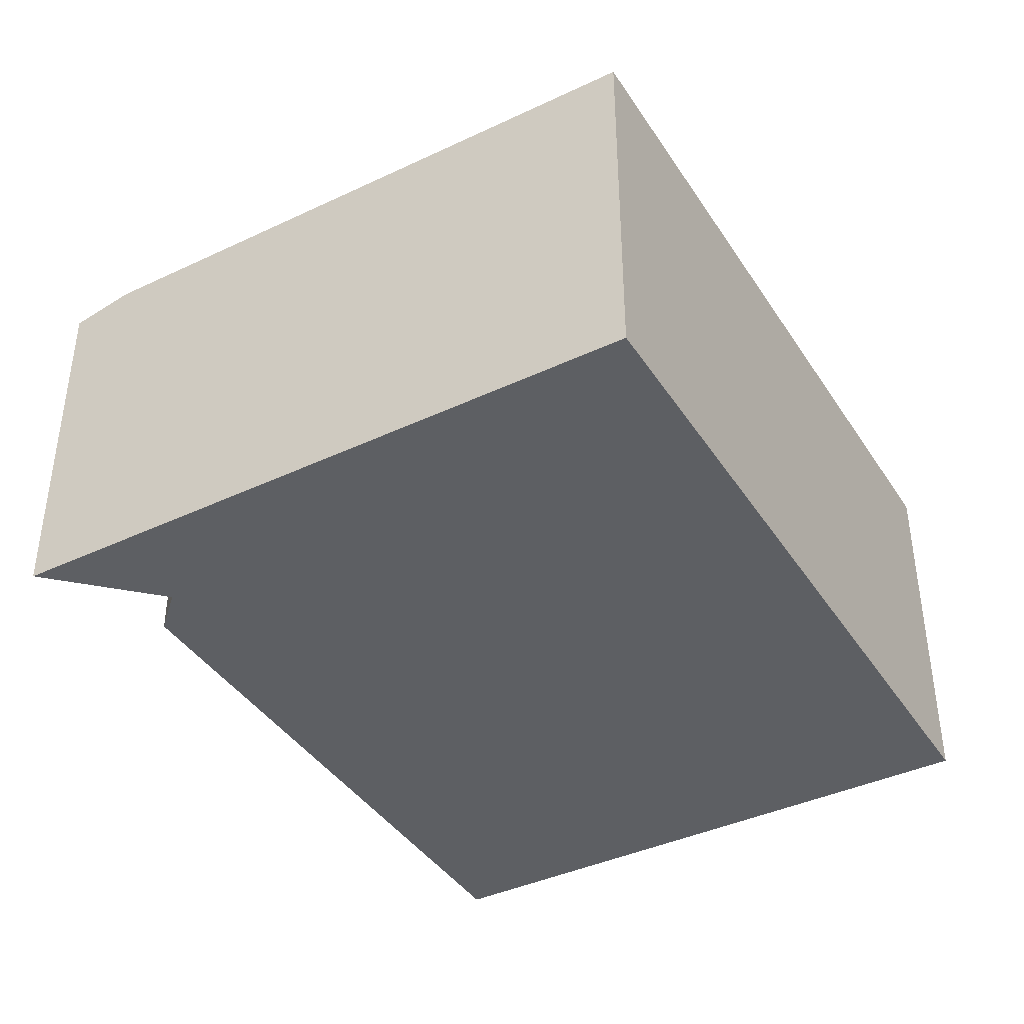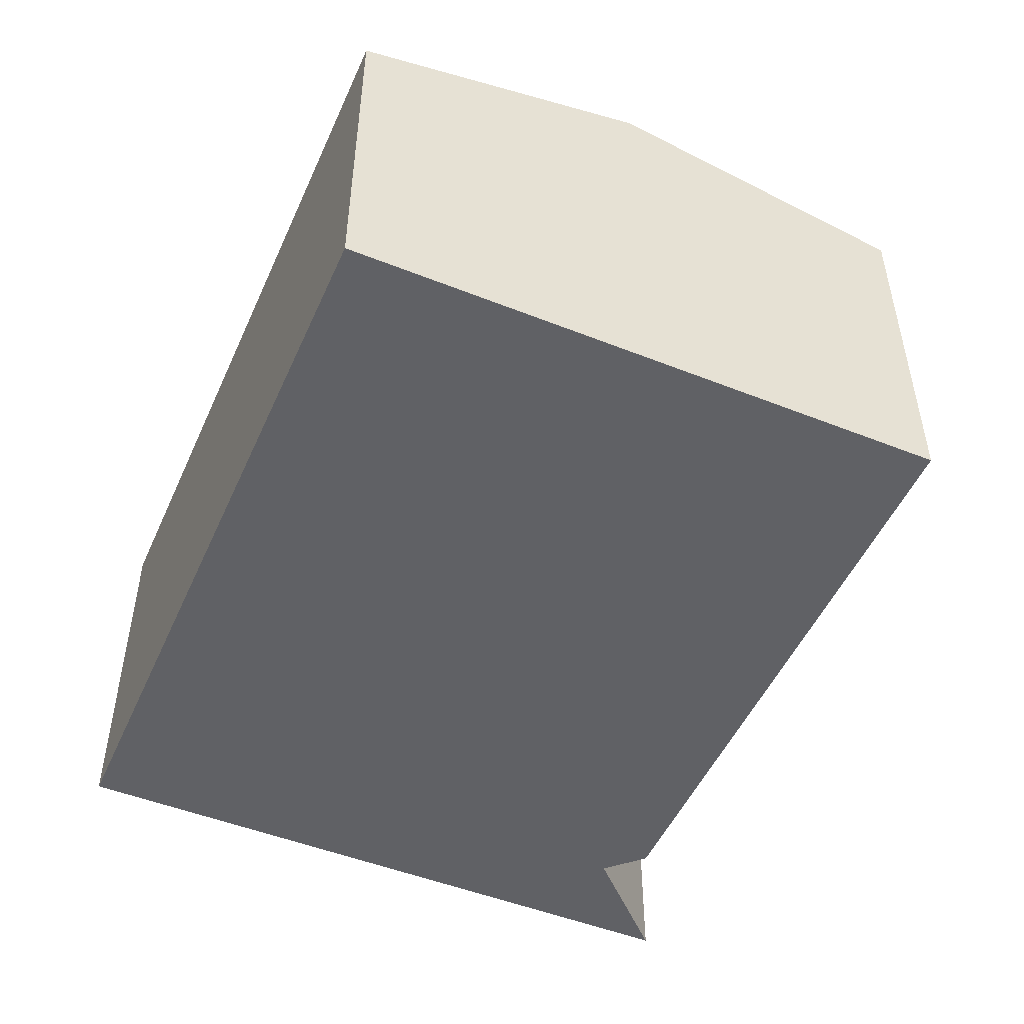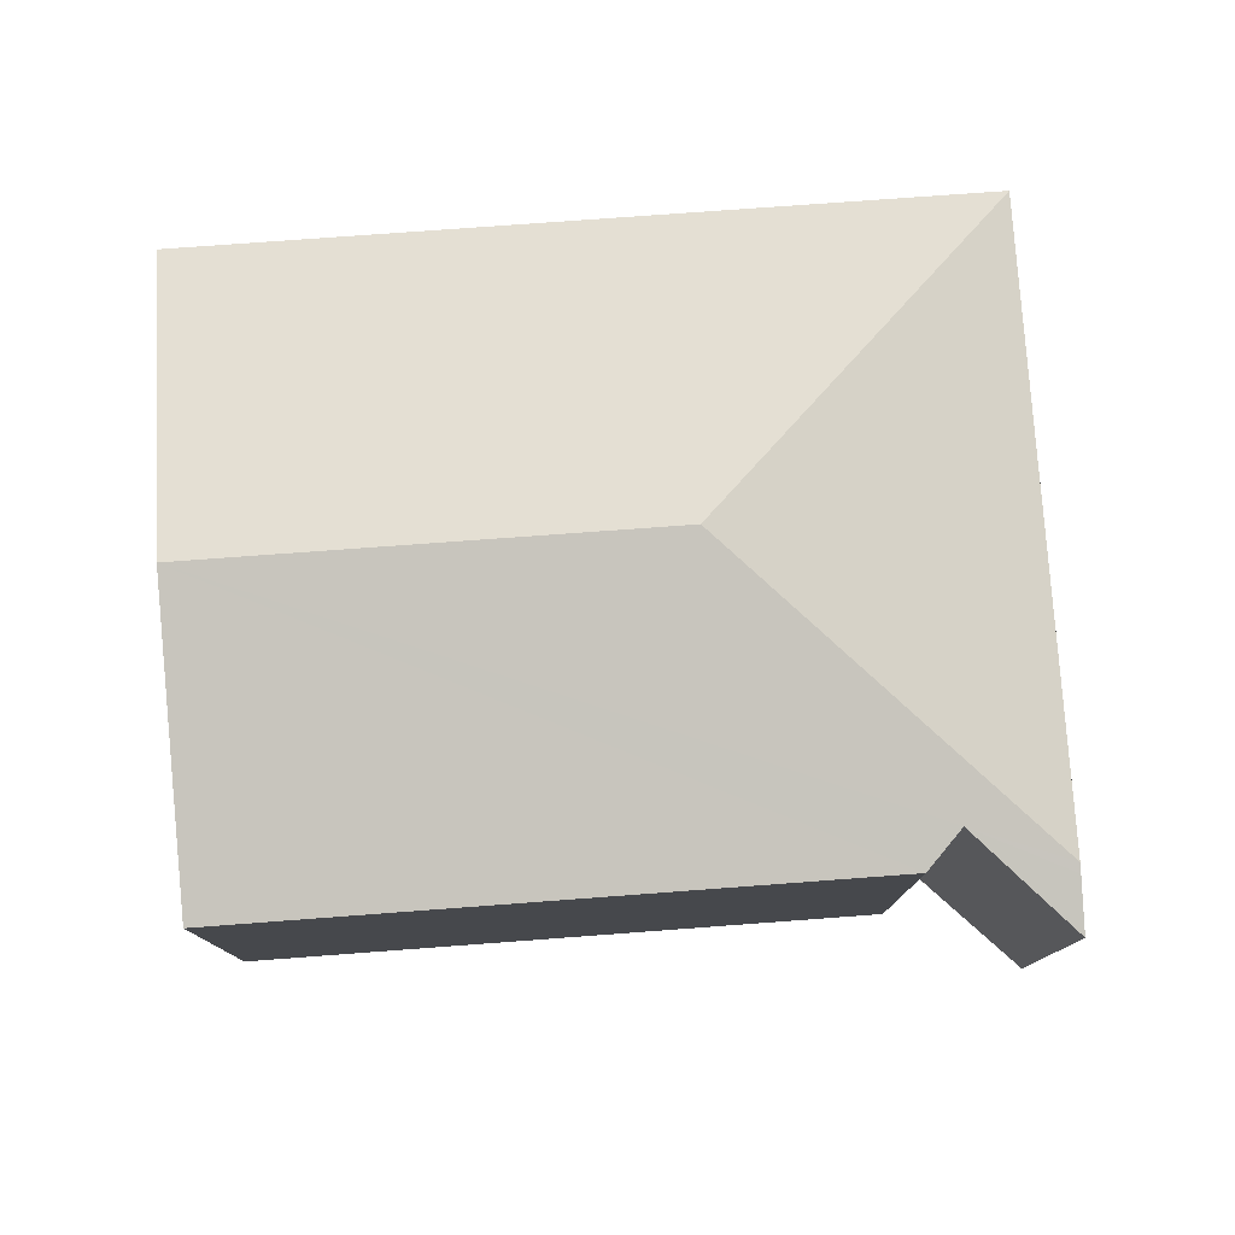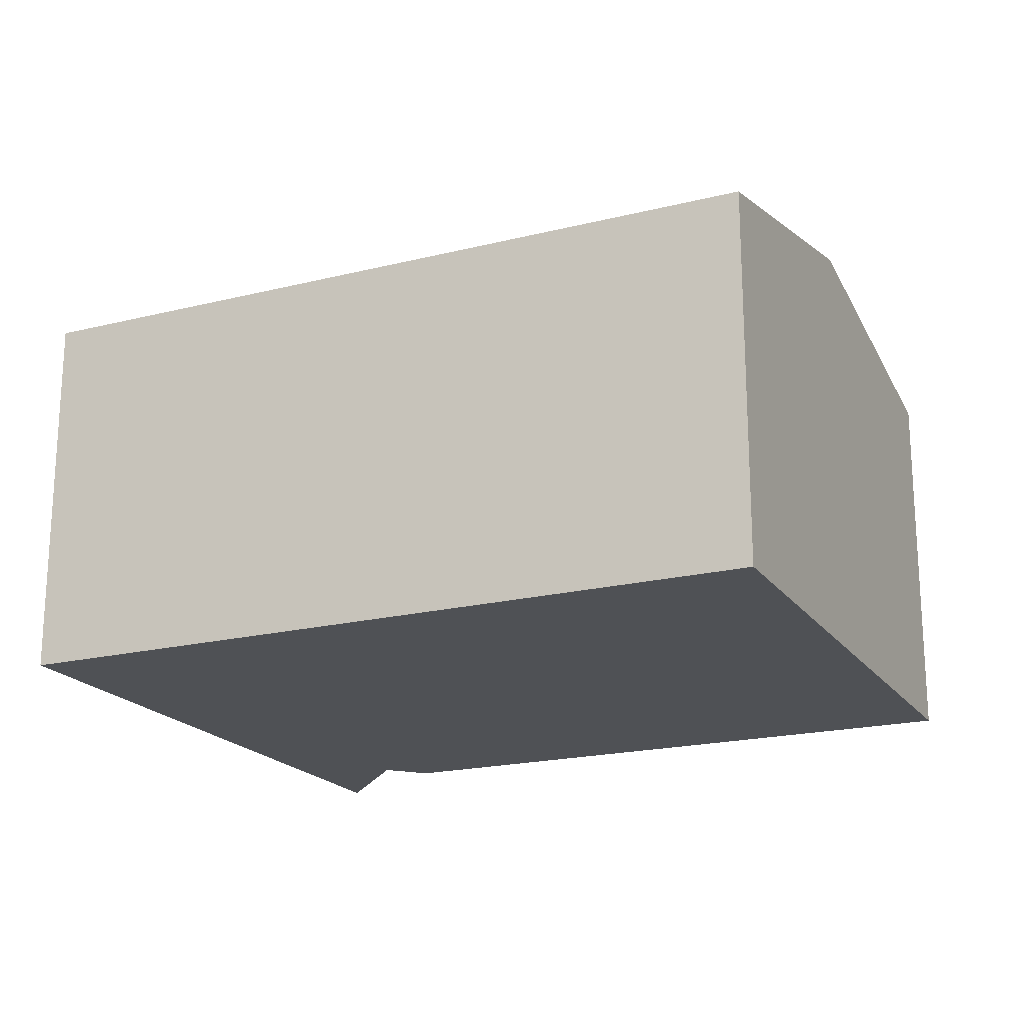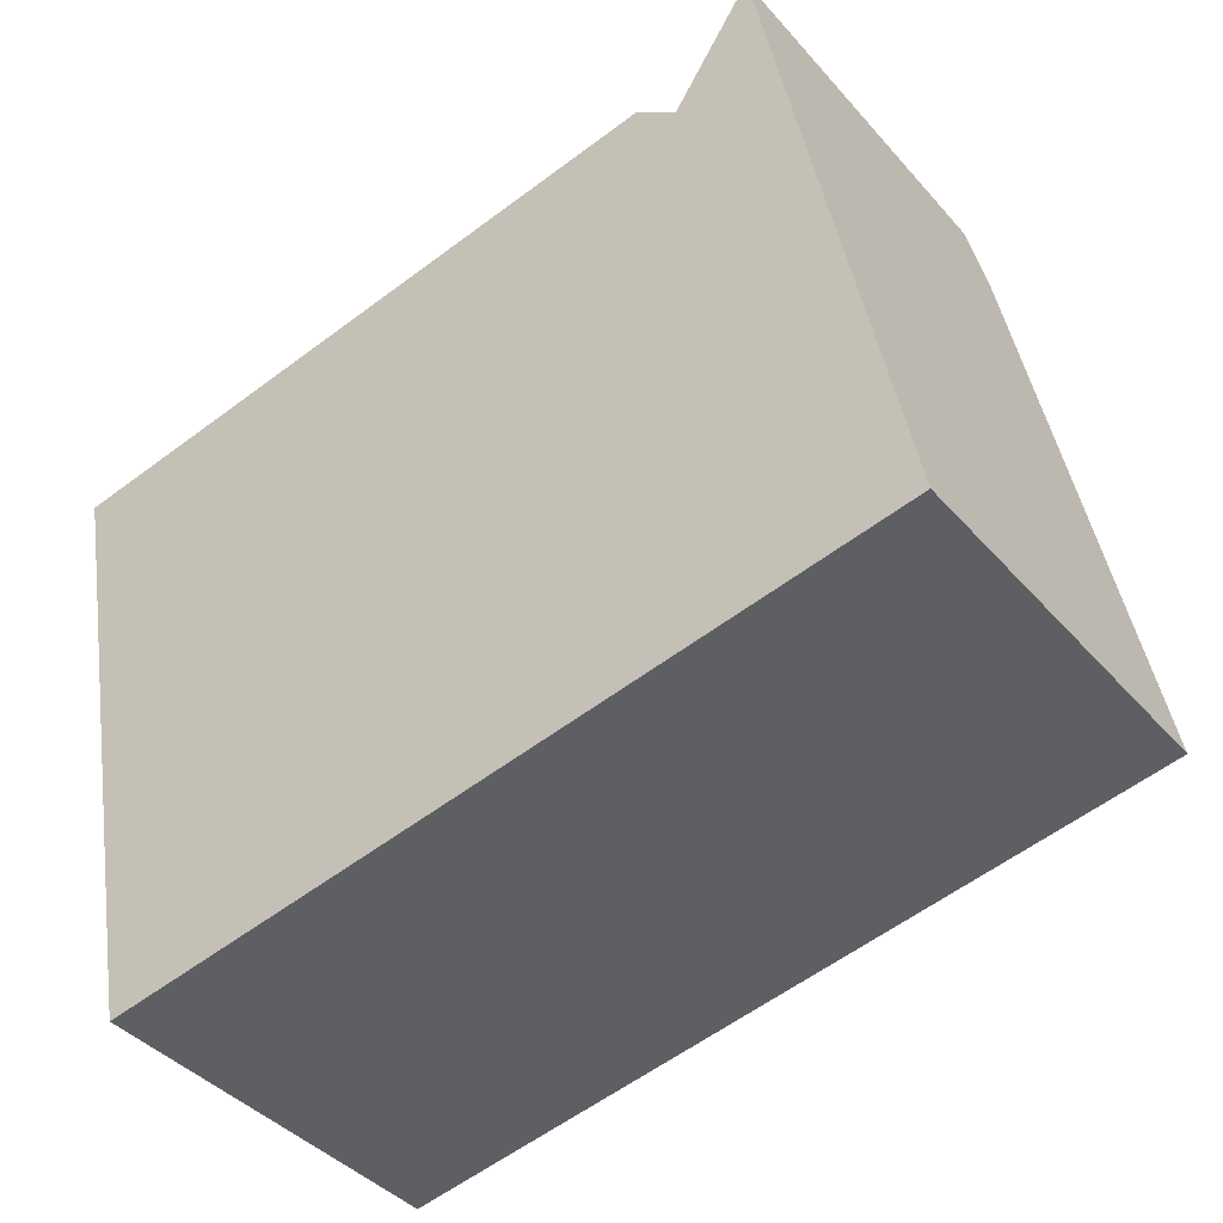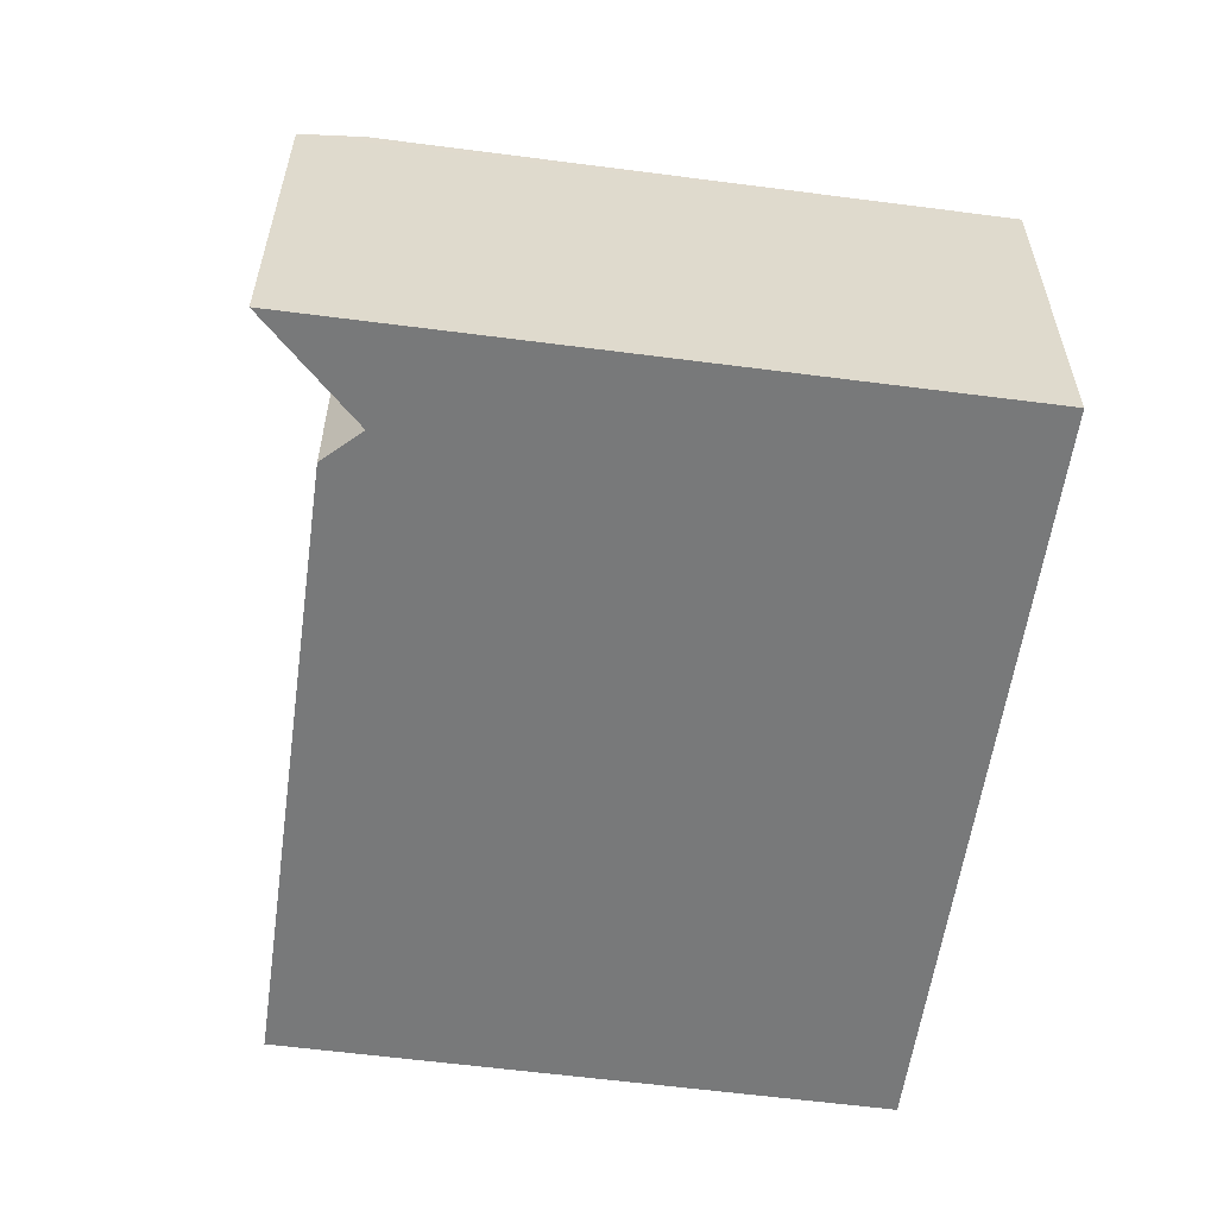
<metadata>
{"format":"obj","ext":"obj","renderer":"f3d","projection":"perspective","resolution":1024,"background":"white","views":[{"elev":-40.4,"azim":109.1,"up":"+Y"},{"elev":-50.2,"azim":-124.4,"up":"+Y"},{"elev":78.2,"azim":-15.0,"up":"+Y"},{"elev":-19.7,"azim":-166.0,"up":"+Y"},{"elev":-40.2,"azim":36.6,"up":"+Z"},{"elev":-57.7,"azim":71.3,"up":"+Y"}]}
</metadata>
<code>
v  0.583 4.472 -3.059
v  8.881 3.81 -4.633
v  1.164 3.81 -6.111
v  5.235 4.472 -2.168
v  7.673 3.789 1.564
v  7.151 3.789 1.464
v  7.568 3.672 2.101
v  6.788 3.891 0.908
v  7.692 3.81 1.465
v  0.851 3.809 0.161
v  0 3.809 2.332e-16
v  5.312 3.811 1.008
v  6.365 3.811 1.208
v  7.568 -1.286e-16 2.101
v  7.692 -8.971e-17 1.465
v  8.881 2.837e-16 -4.633
v  7.673 -9.577e-17 1.564
v  1.164 3.742e-16 -6.111
v  0.583 1.873e-16 -3.059
v  0 0 0
v  0.851 -9.858e-18 0.161
v  5.312 -6.172e-17 1.008
v  6.365 -7.397e-17 1.208
v  6.788 -5.56e-17 0.908
v  7.151 -8.964e-17 1.464
g defaultobject
f 1 2 3
f 2 1 4
f 5 6 7
f 6 5 8
f 8 5 9
f 8 9 4
f 8 4 1
f 10 1 11
f 1 10 12
f 1 12 13
f 1 13 8
f 4 9 2
f 5 2 9
f 2 5 7
f 2 7 14
f 2 14 15
f 2 15 16
f 15 14 17
f 16 3 2
f 3 16 18
f 18 1 3
f 1 18 11
f 11 18 19
f 11 19 20
f 20 10 11
f 10 20 12
f 12 20 21
f 12 21 22
f 12 22 13
f 13 22 23
f 13 24 8
f 24 13 23
f 24 6 8
f 6 24 7
f 7 24 14
f 14 24 25
f 16 19 18
f 19 16 20
f 20 16 21
f 21 16 22
f 22 16 24
f 24 16 15
f 22 24 23
f 24 15 25
f 25 15 14
f 14 15 17

</code>
